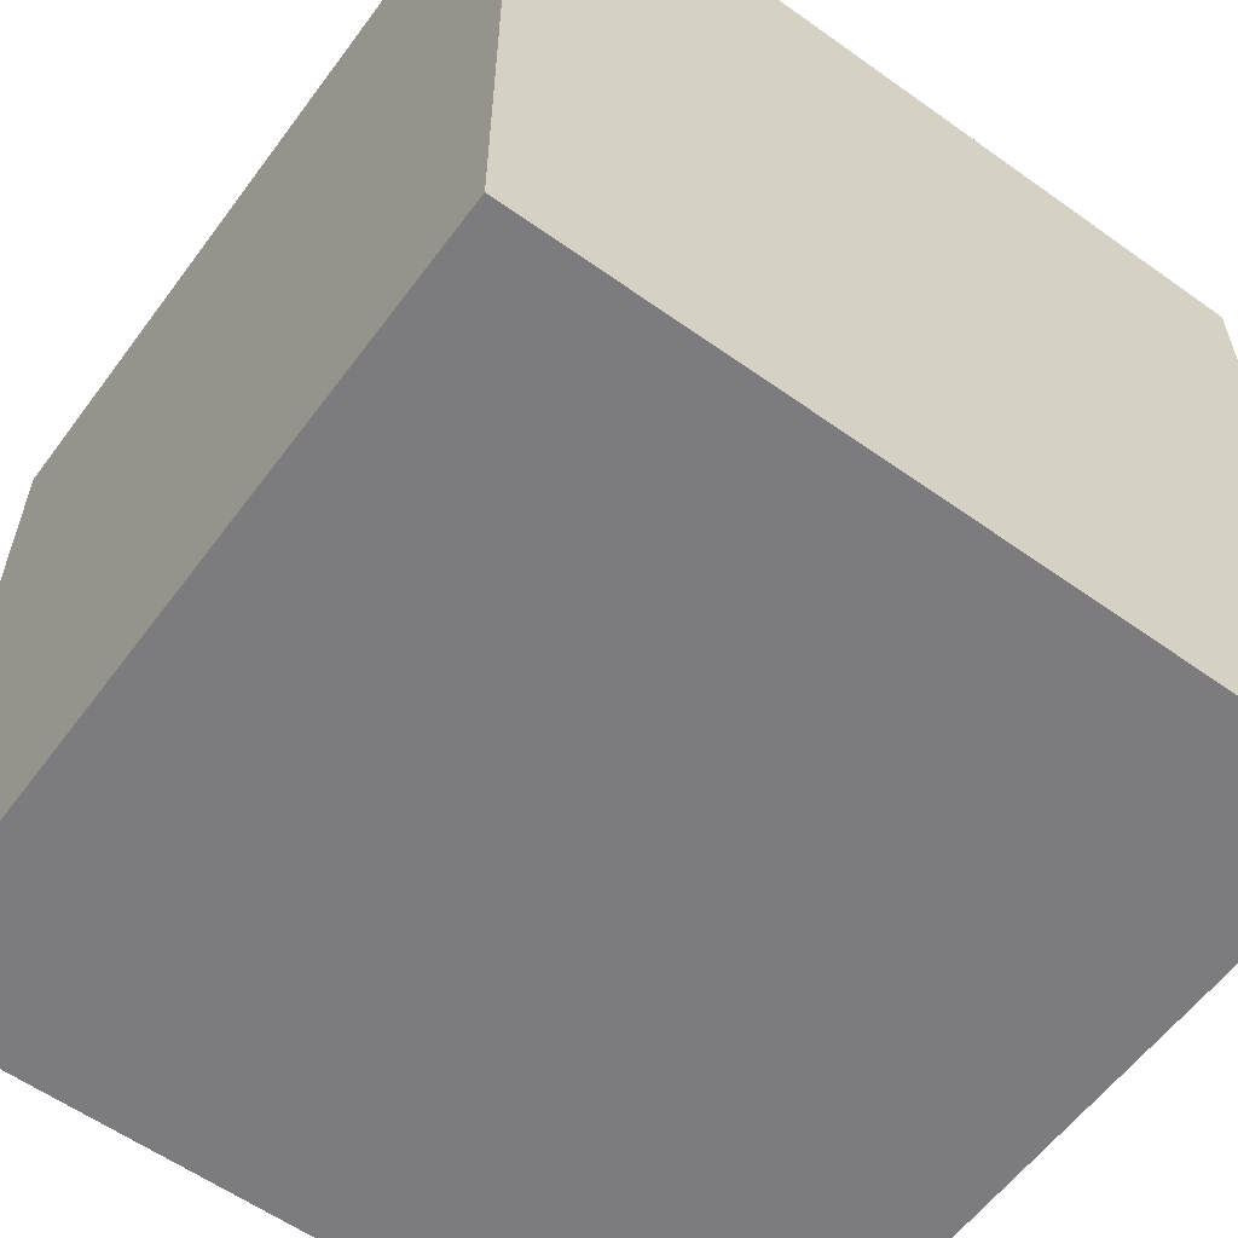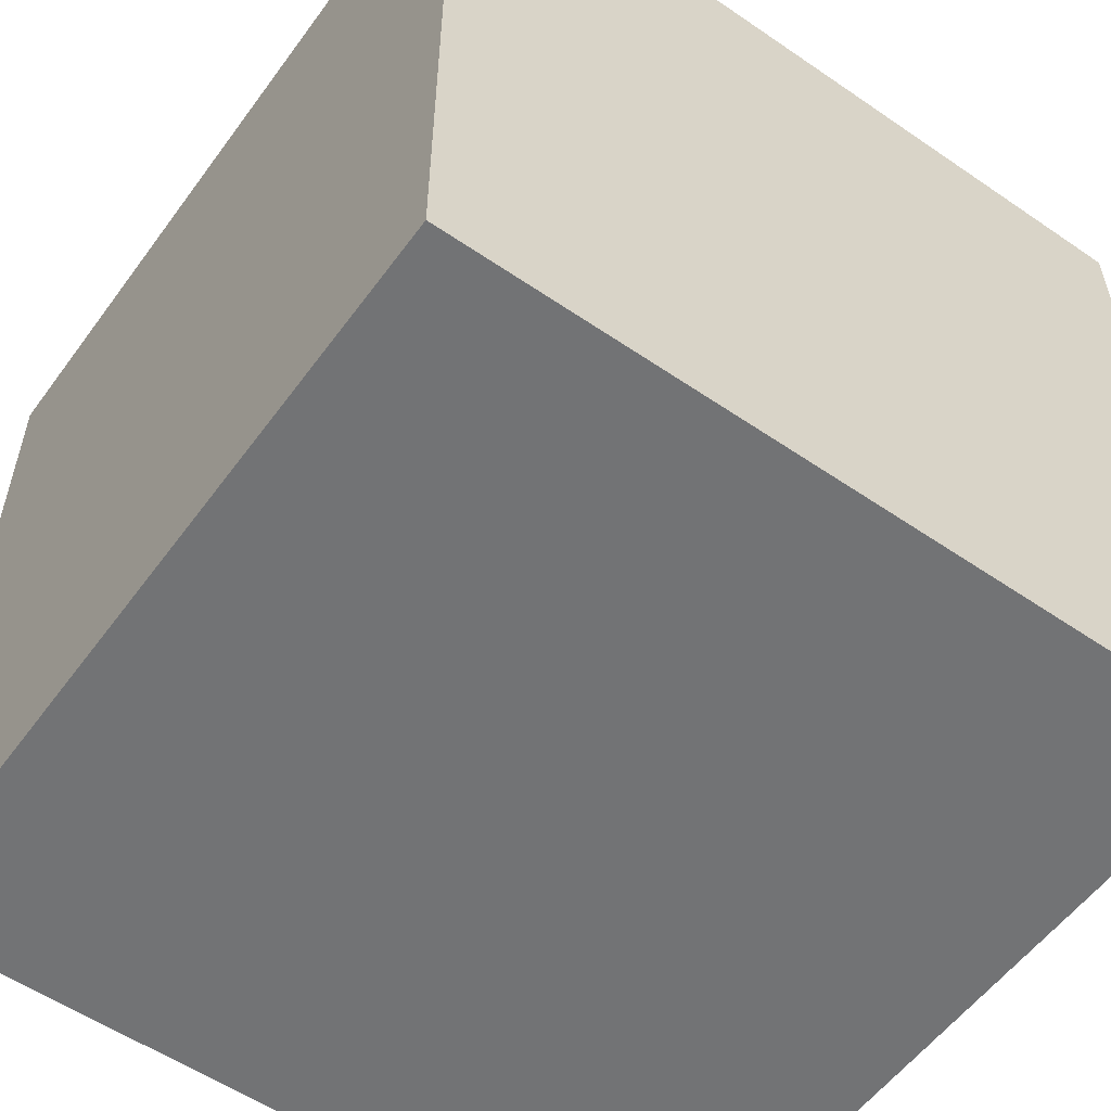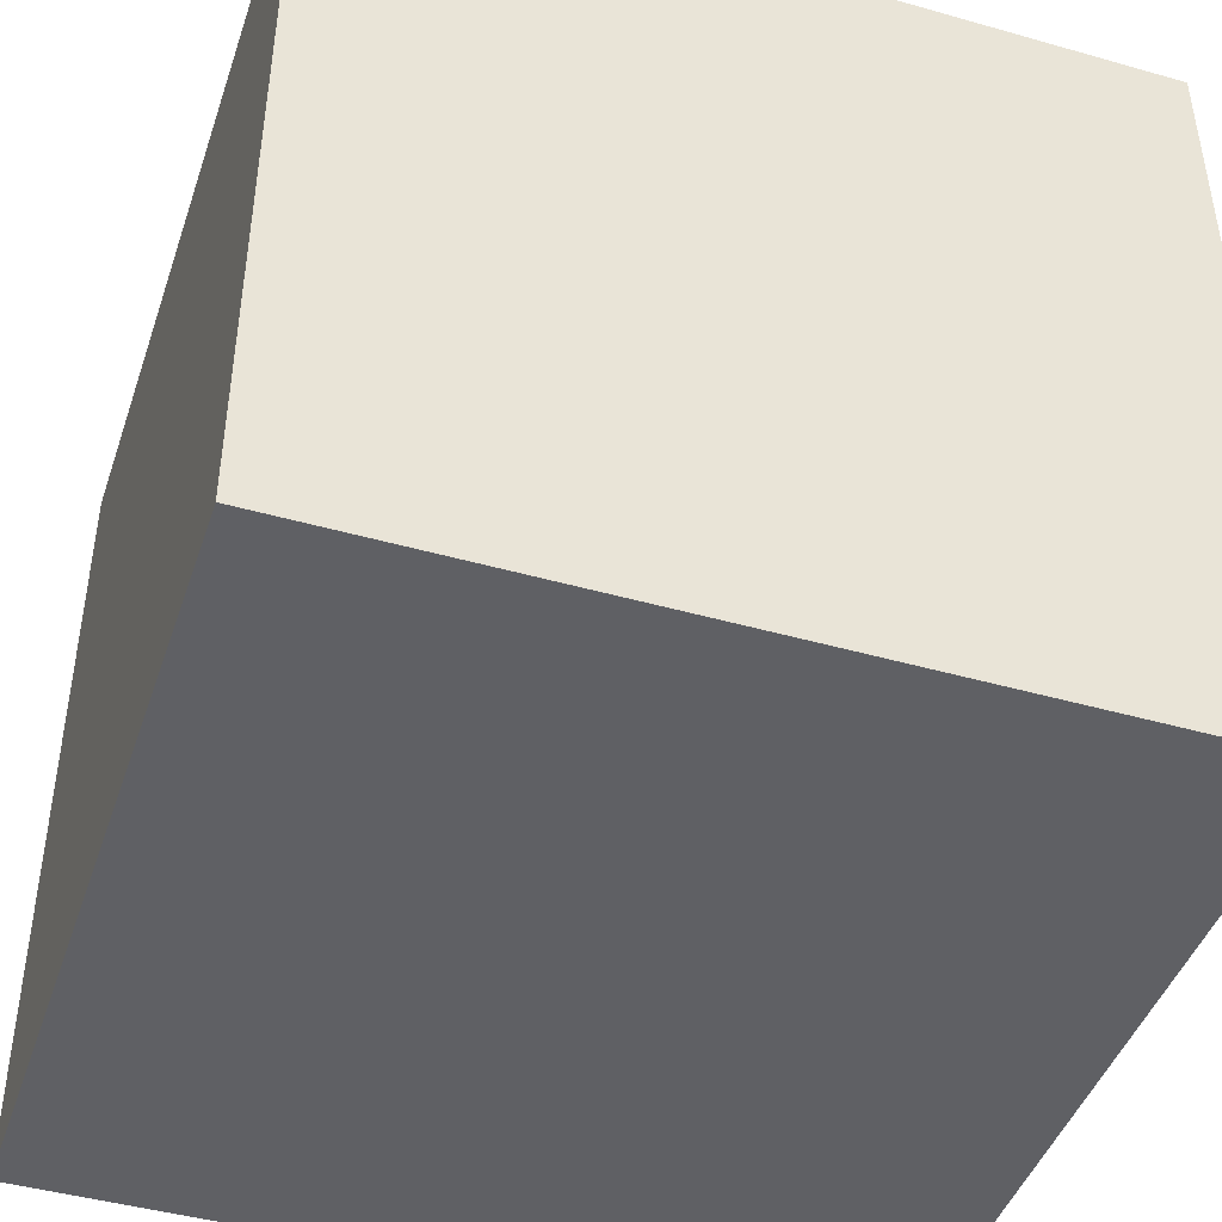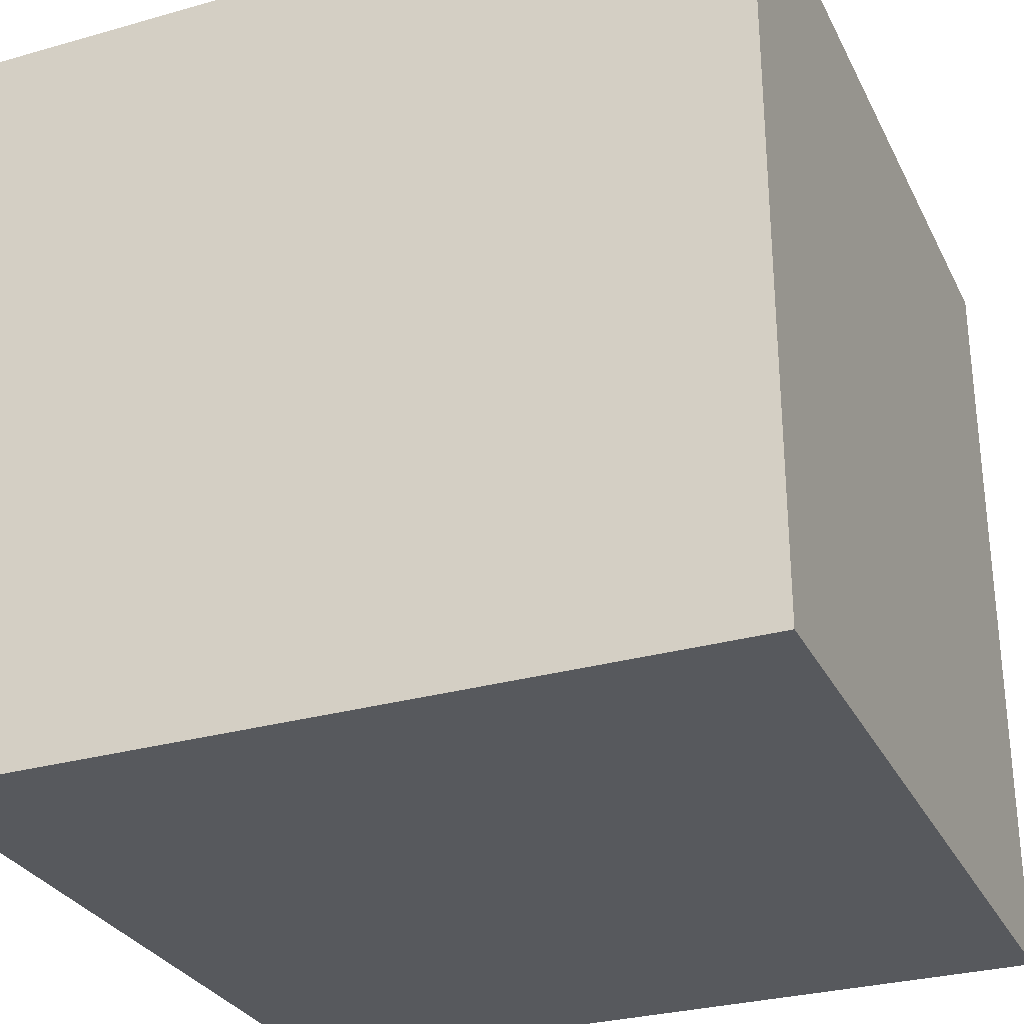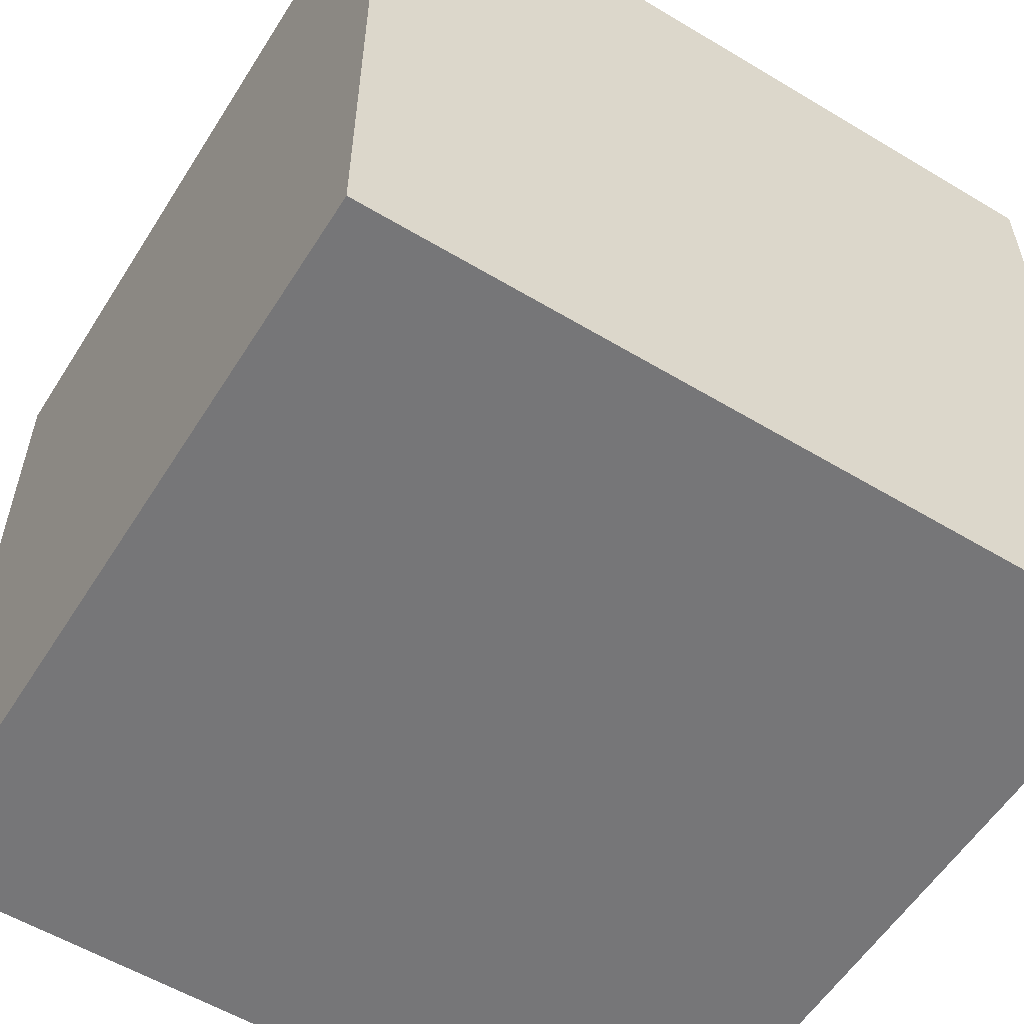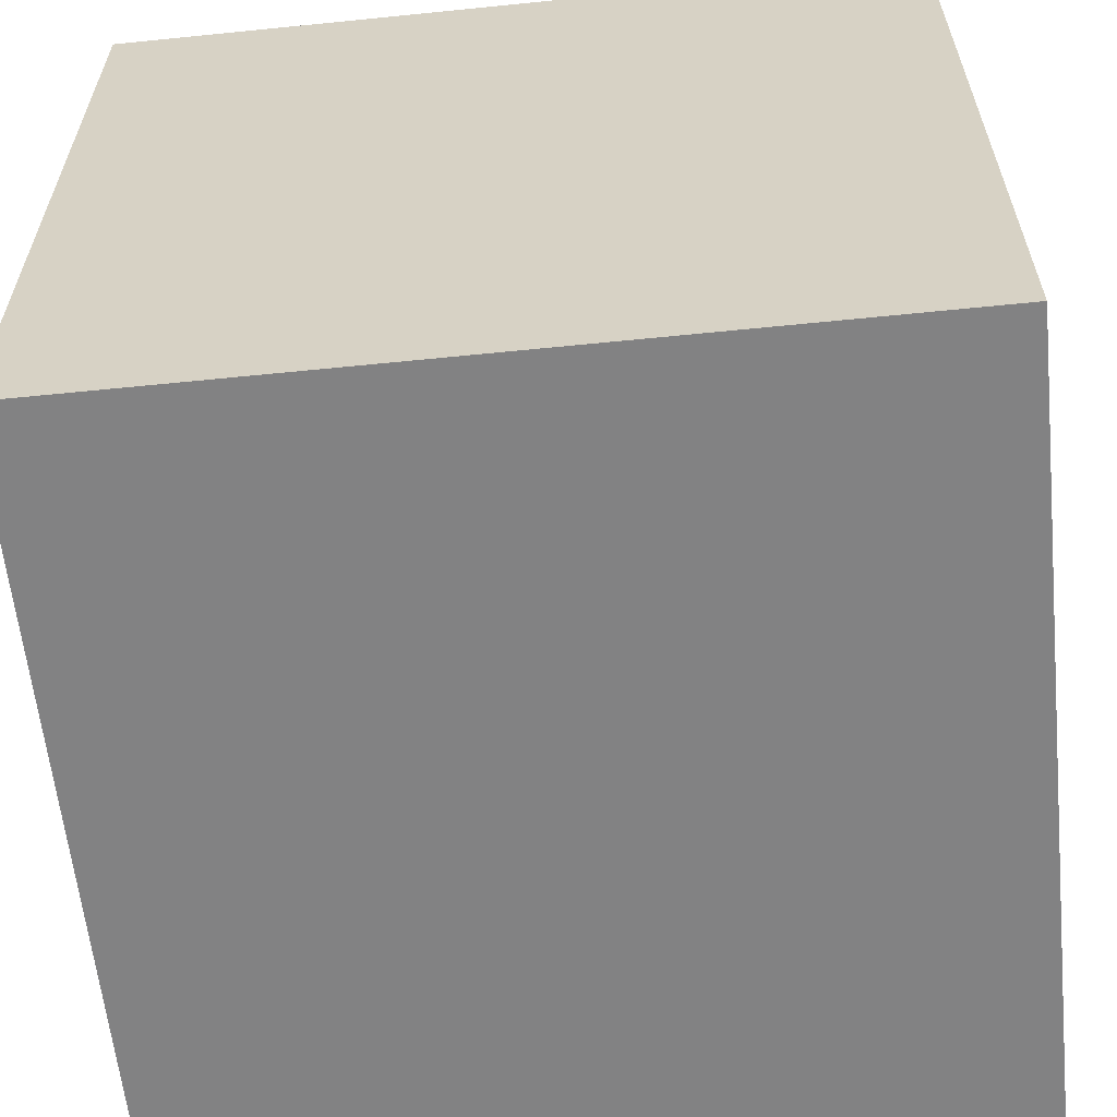
<metadata>
{"format":"obj","ext":"obj","renderer":"f3d","projection":"perspective","resolution":1024,"background":"white","views":[{"elev":-58.9,"azim":-126.3,"up":"+Y"},{"elev":-55.8,"azim":144.3,"up":"+Y"},{"elev":-44.6,"azim":-108.3,"up":"+Z"},{"elev":-29.6,"azim":-157.4,"up":"+Y"},{"elev":-56.9,"azim":-122.0,"up":"+Y"},{"elev":-60.8,"azim":95.9,"up":"+Z"}]}
</metadata>
<code>
v  -0.5 -0.5  0.5
v  -0.5 -0.5 -0.5
v   0.5 -0.5 -0.5
v   0.5 -0.5  0.5
v  -0.5  0.5  0.5
v   0.5  0.5  0.5
v   0.5  0.5 -0.5
v  -0.5  0.5 -0.5
o Box
g Box
f 1 3 2
f 3 1 4
f 5 7 6
f 7 5 8
f 1 6 4
f 6 1 5
f 4 7 3
f 7 4 6
f 3 8 2
f 8 3 7
f 2 5 1
f 5 2 8

</code>
